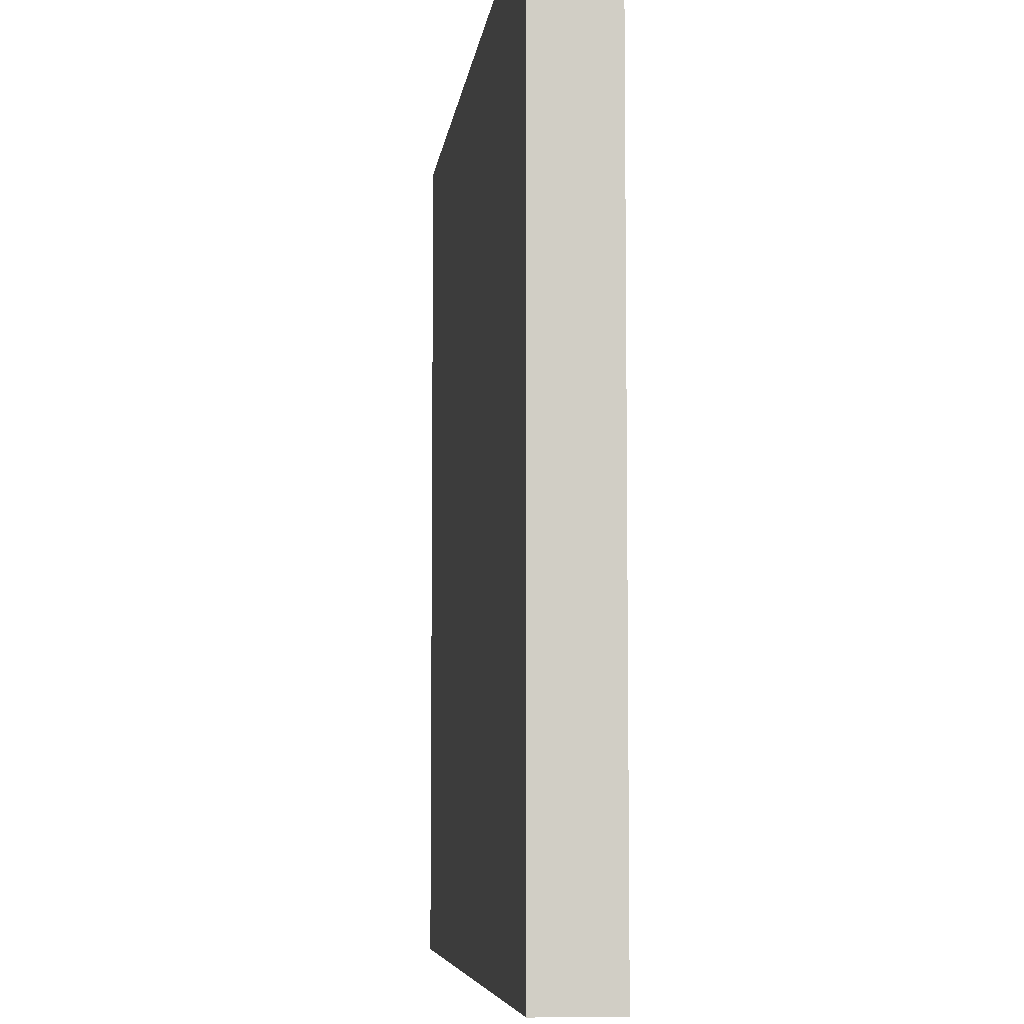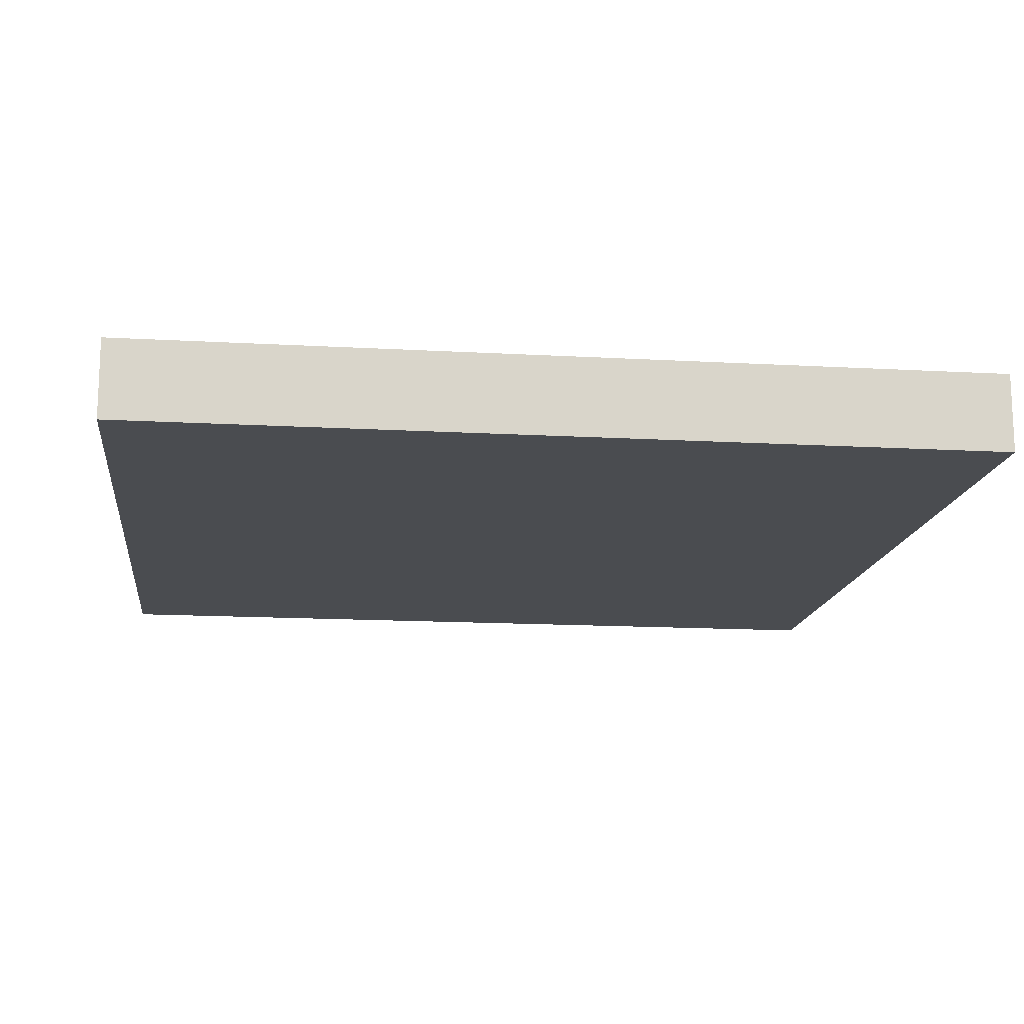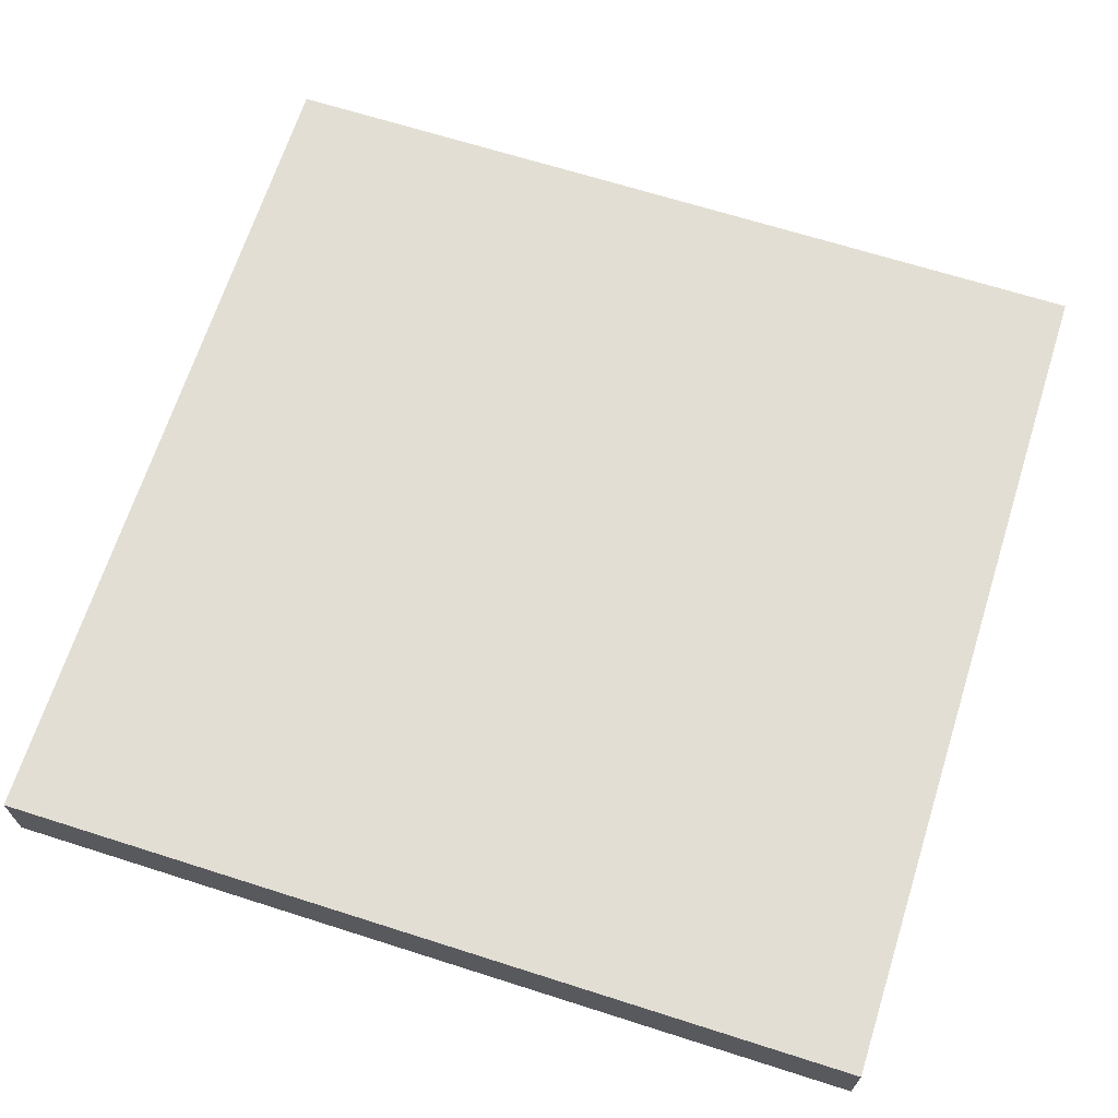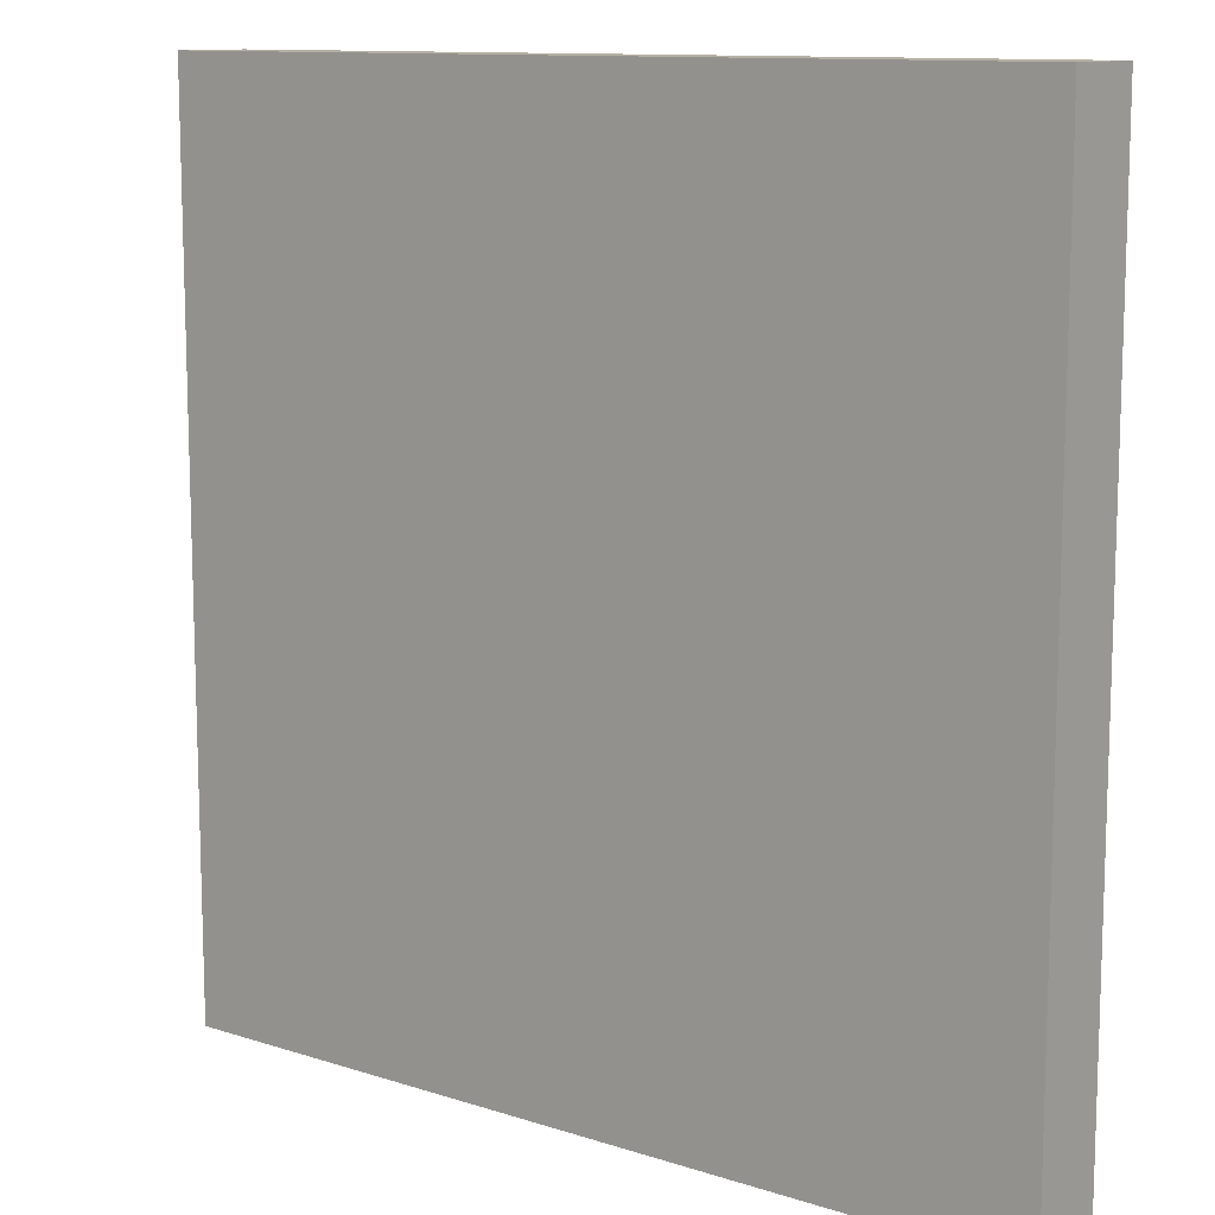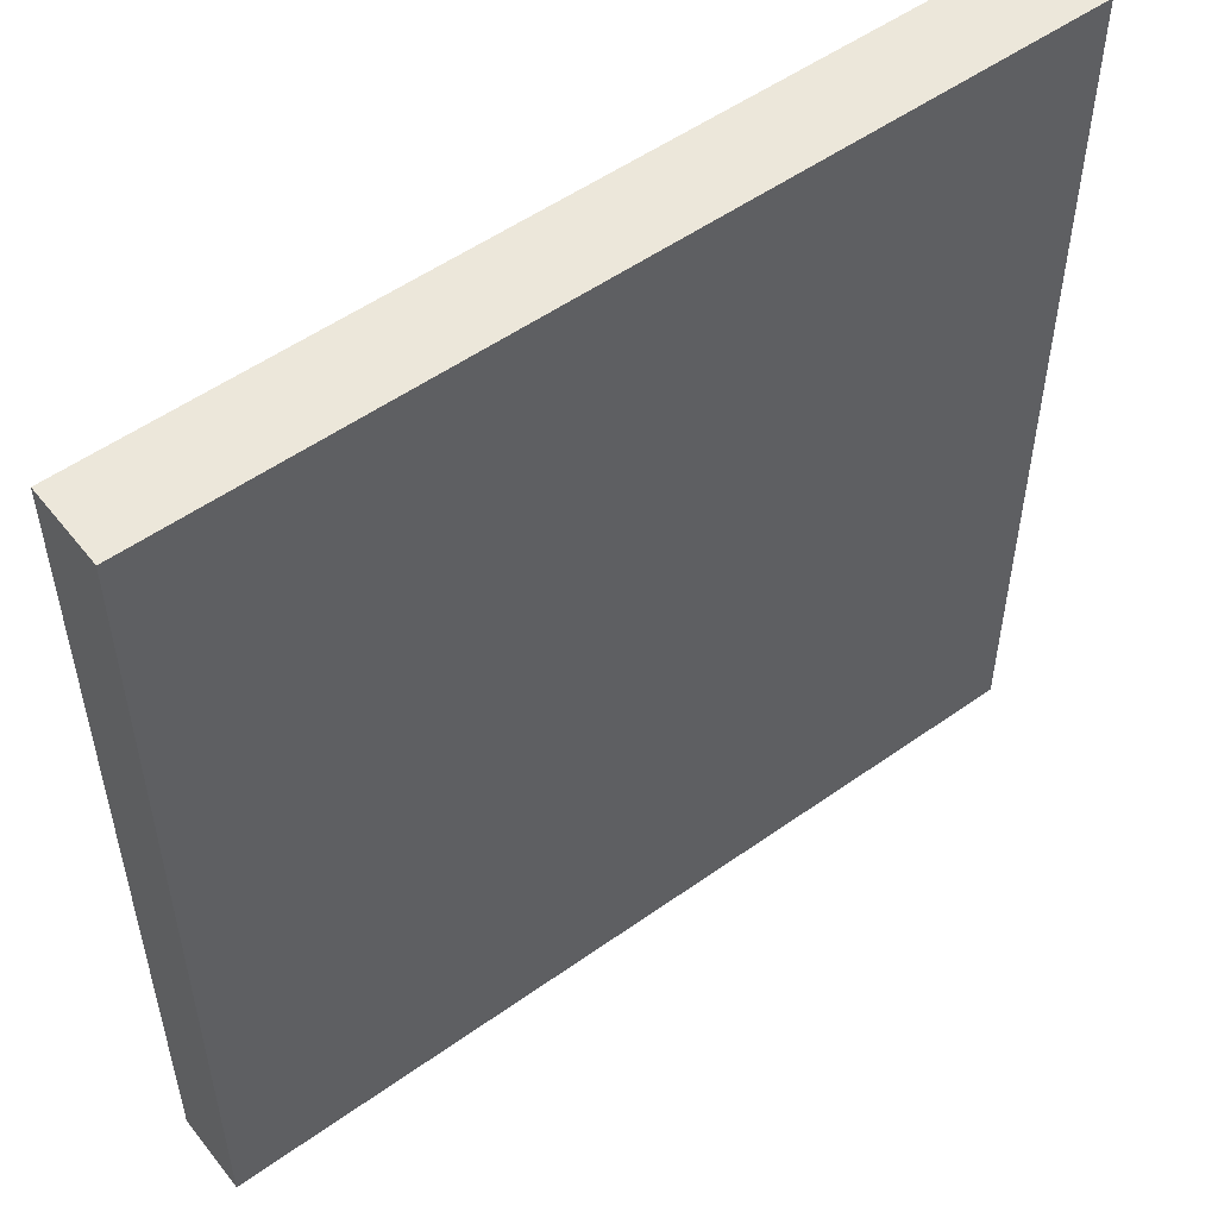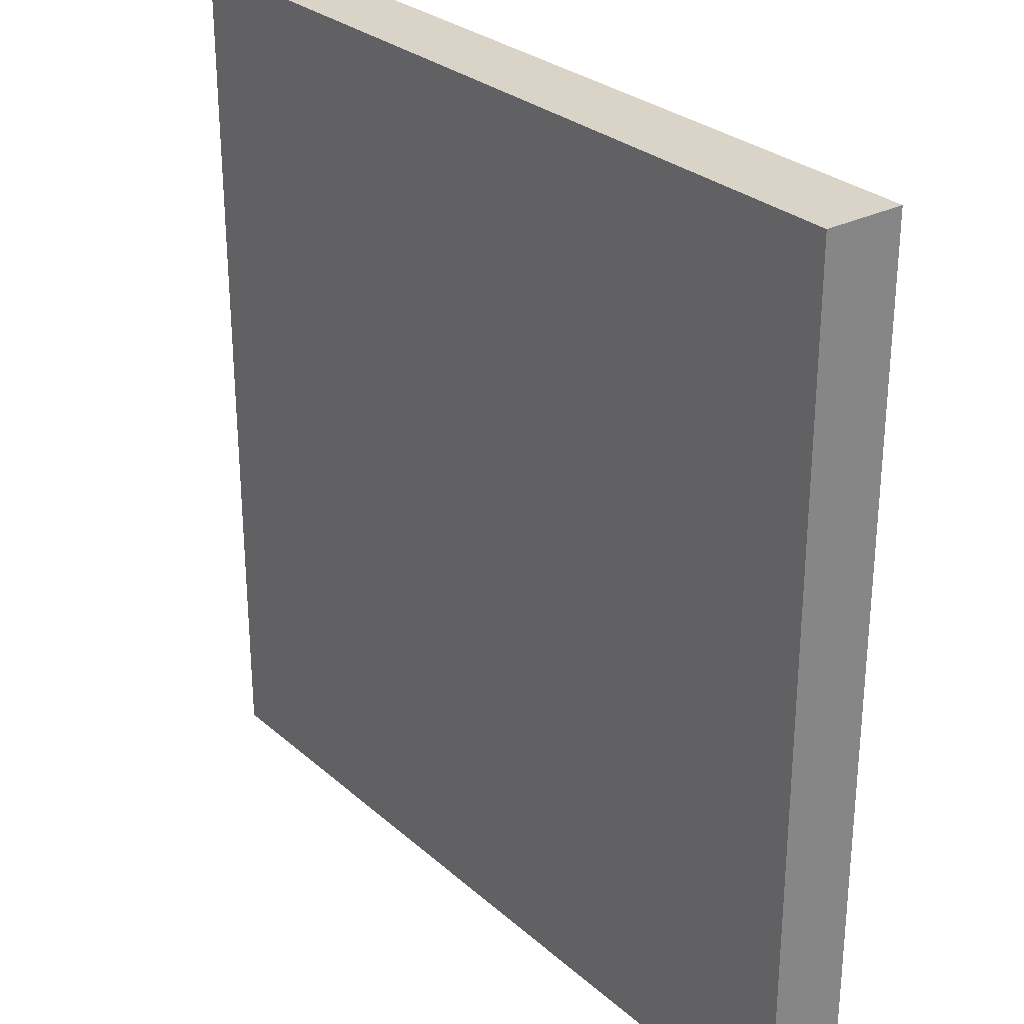
<metadata>
{"format":"obj","ext":"obj","renderer":"f3d","projection":"perspective","resolution":1024,"background":"white","views":[{"elev":-6.5,"azim":83.3,"up":"+Z"},{"elev":-14.8,"azim":-97.0,"up":"+Y"},{"elev":67.3,"azim":-72.3,"up":"+Y"},{"elev":11.5,"azim":-142.1,"up":"+Z"},{"elev":53.1,"azim":142.7,"up":"+Z"},{"elev":28.4,"azim":-127.7,"up":"+Z"}]}
</metadata>
<code>
o Cube
v 8.199 -0.7539 -8.269
v 8.199 -0.7539 8.269
v -8.199 -0.7539 8.269
v -8.199 -0.7539 -8.269
v 8.199 0.7539 -8.269
v 8.199 0.7539 8.269
v -8.199 0.7539 8.269
v -8.199 0.7539 -8.269
f 1 2 4
f 5 8 6
f 1 5 6
f 2 6 3
f 3 7 4
f 5 1 8
f 2 3 4
f 8 7 6
f 2 1 6
f 6 7 3
f 7 8 4
f 1 4 8

</code>
